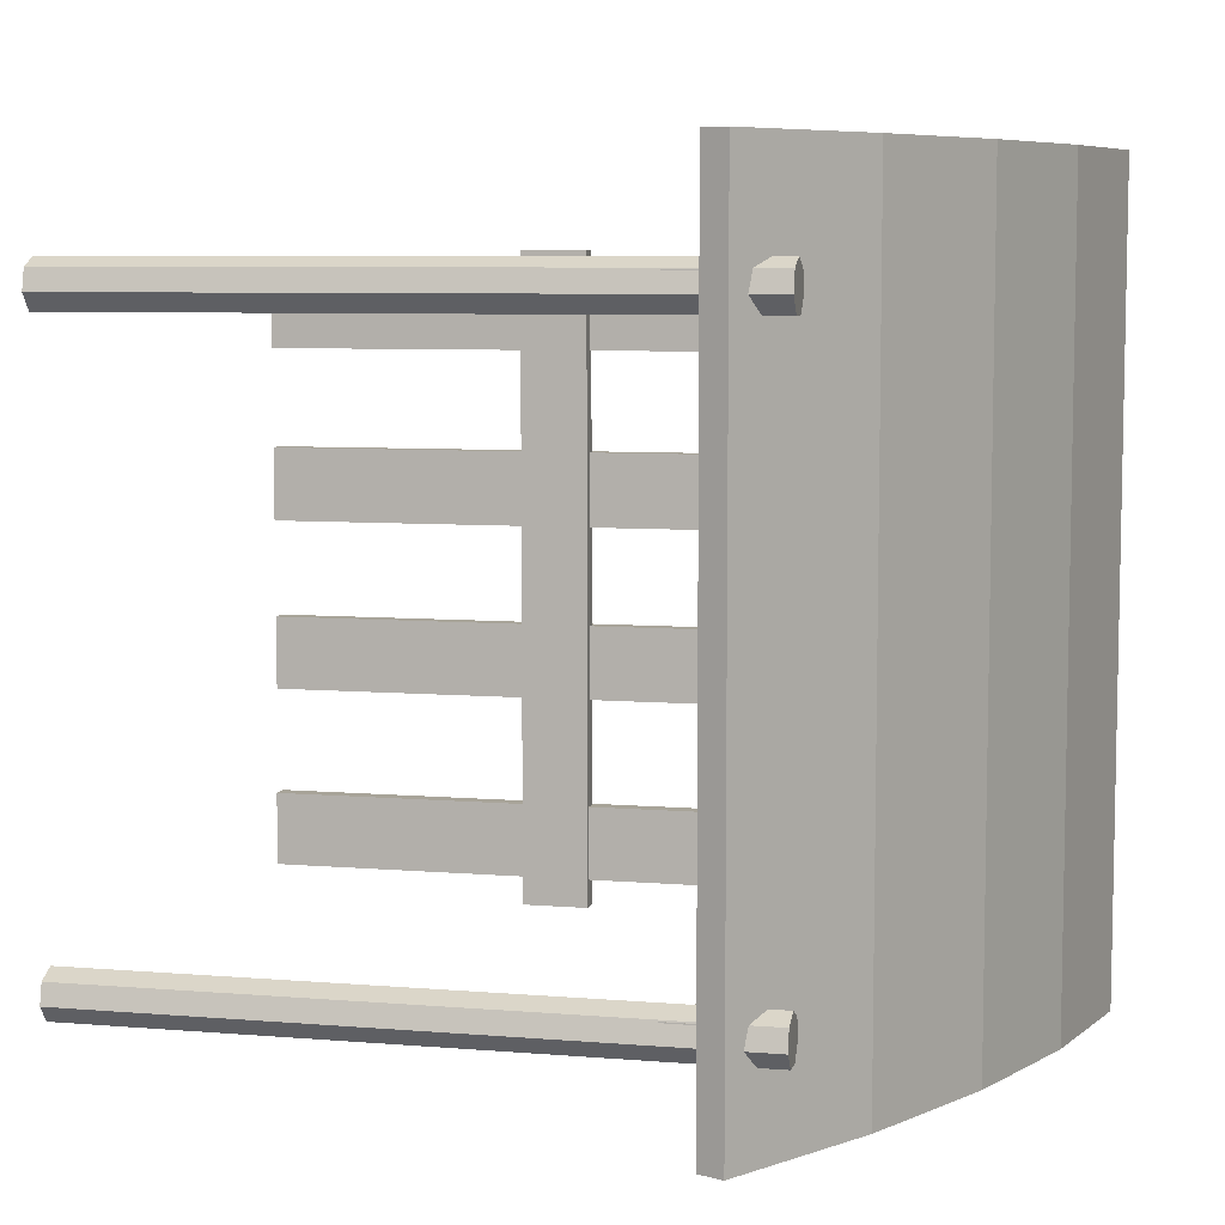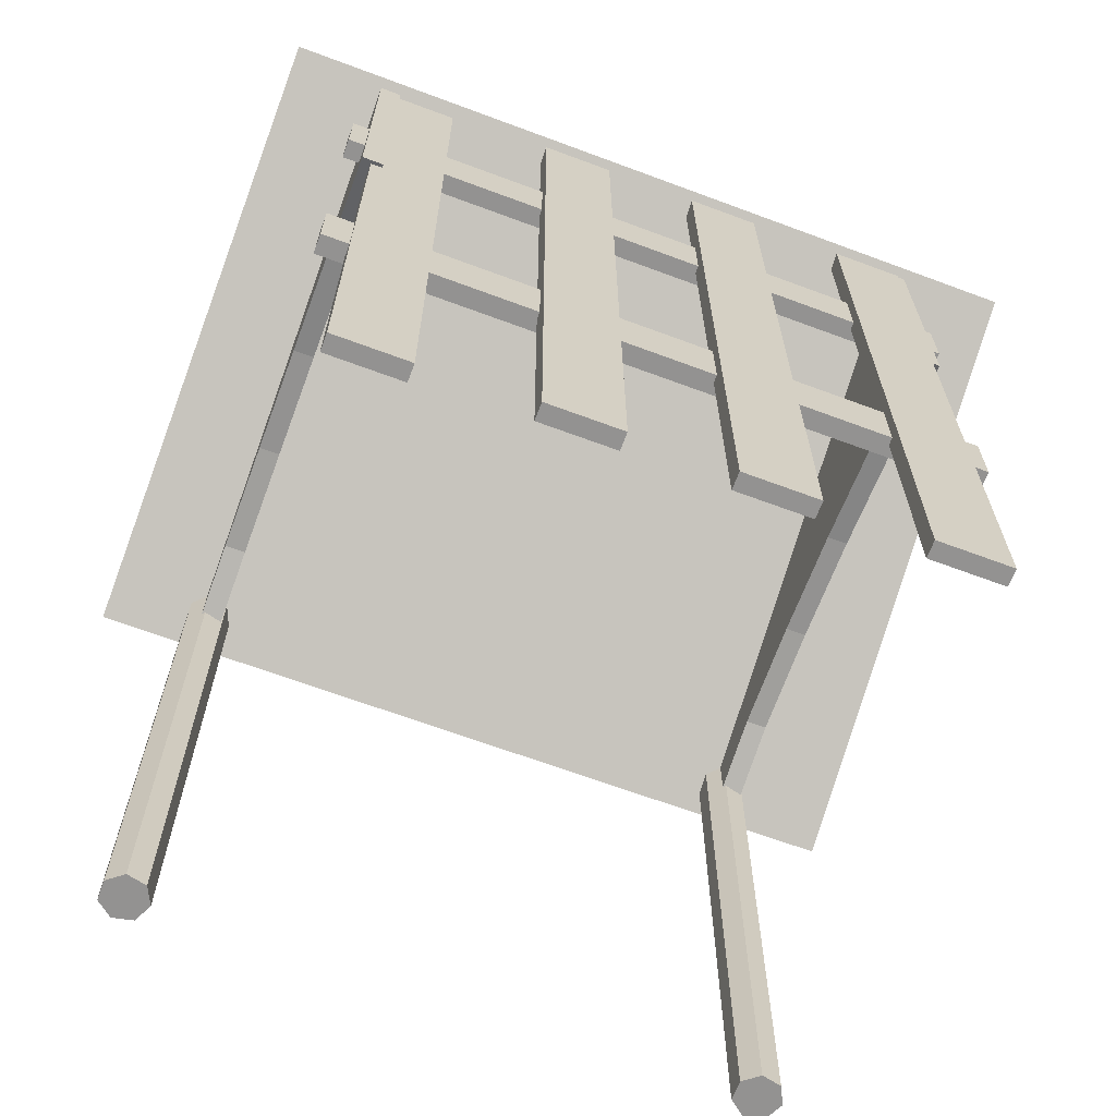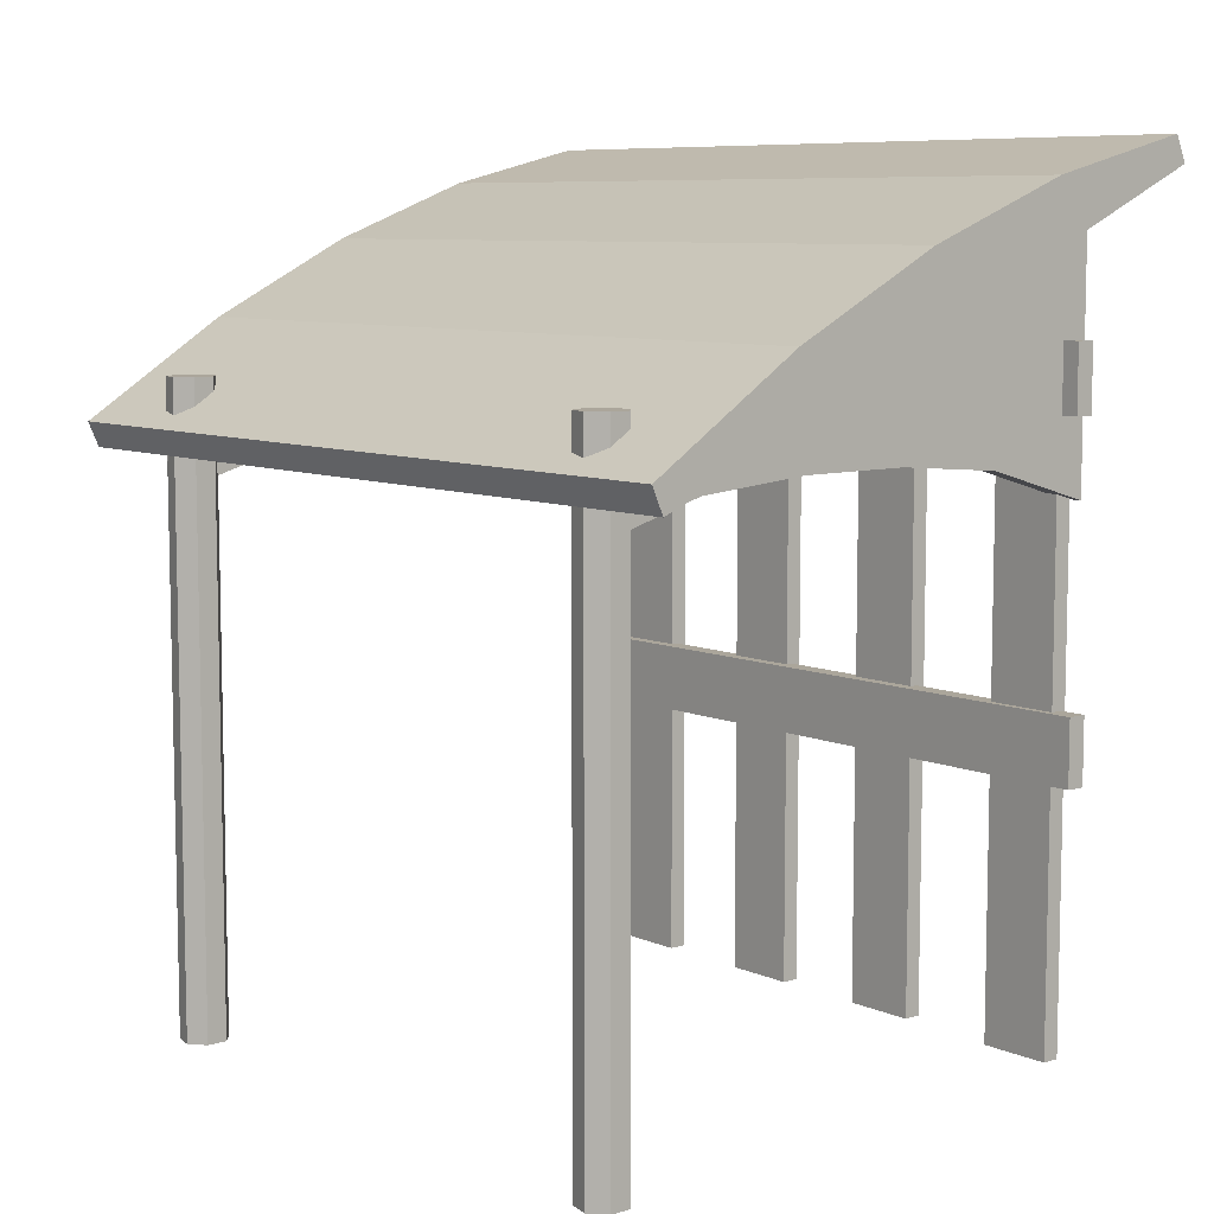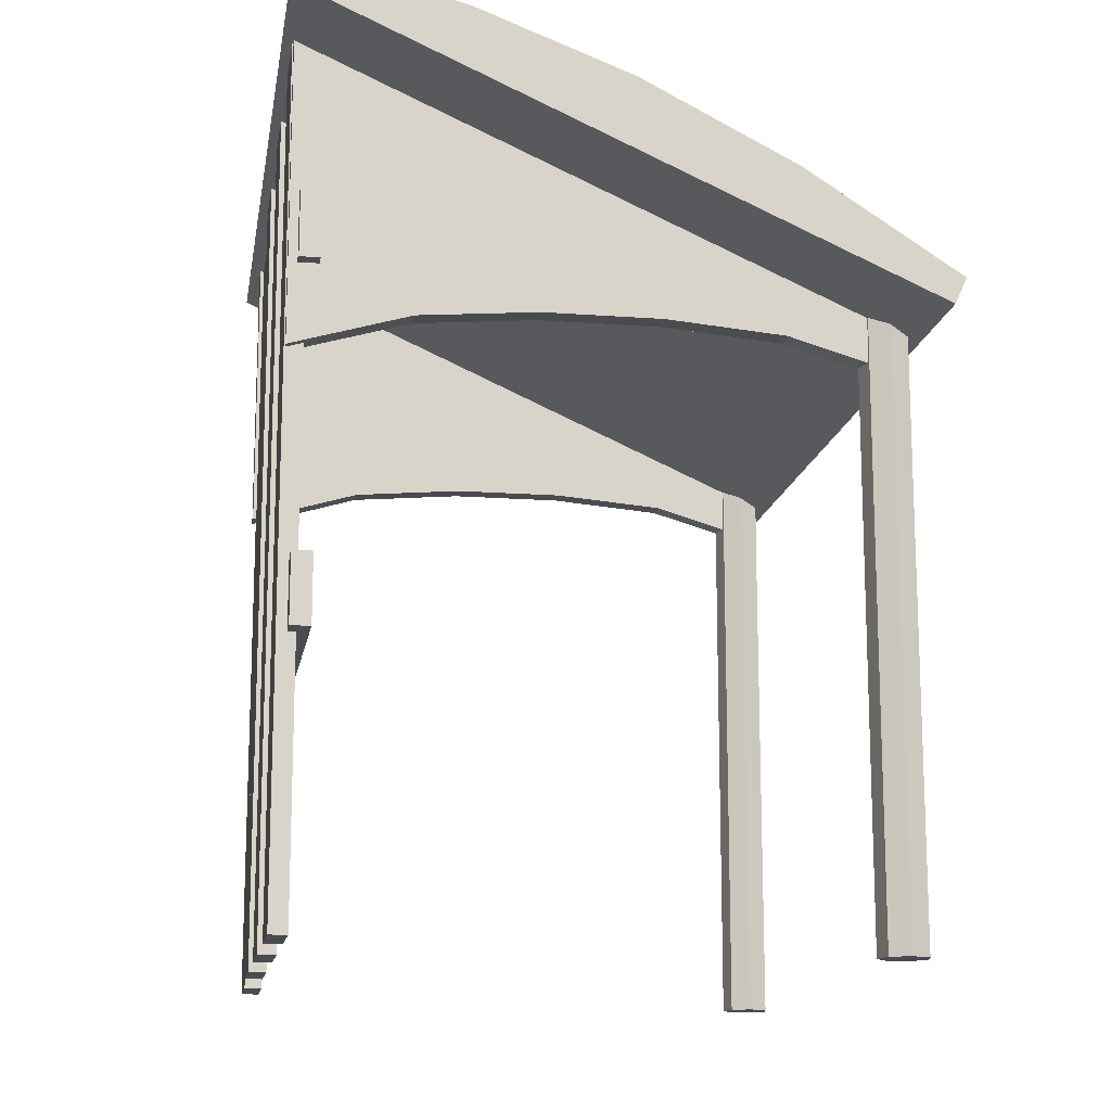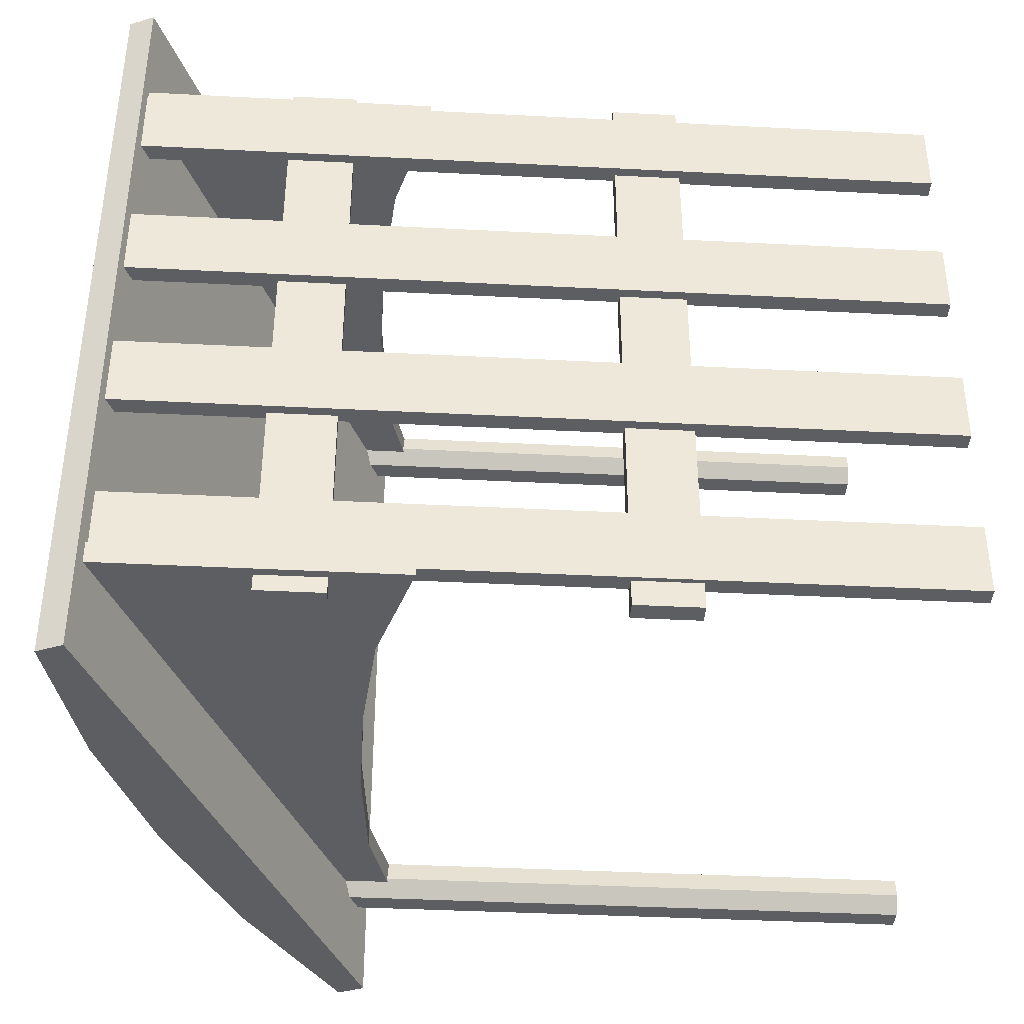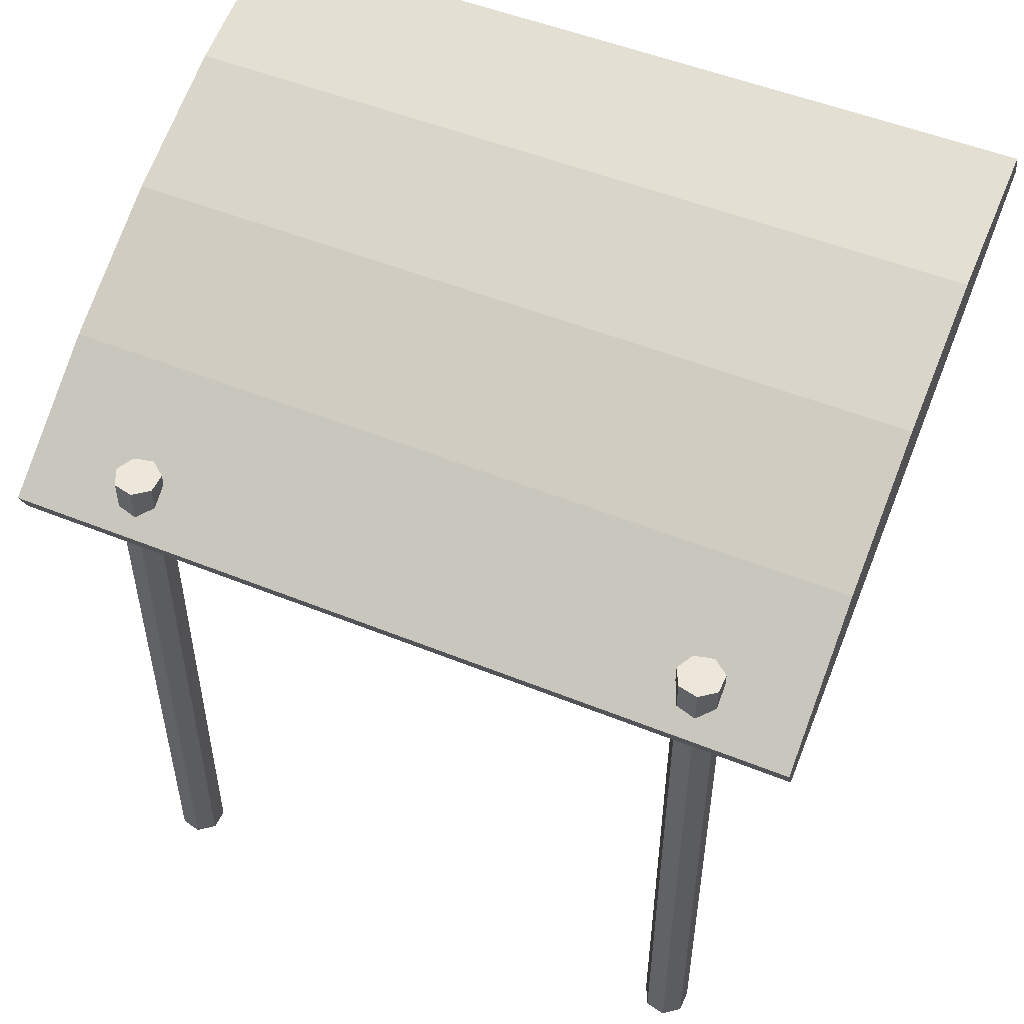
<metadata>
{"format":"obj","ext":"obj","renderer":"f3d","projection":"perspective","resolution":1024,"background":"white","views":[{"elev":7.1,"azim":103.3,"up":"+Z"},{"elev":-66.5,"azim":-110.5,"up":"+Y"},{"elev":8.0,"azim":140.0,"up":"+Y"},{"elev":-14.5,"azim":-9.3,"up":"+Y"},{"elev":-39.1,"azim":-93.7,"up":"+Z"},{"elev":51.4,"azim":113.7,"up":"+Y"}]}
</metadata>
<code>
o Wood_Awning_Cube.044
v 0.8629 0.5995 0.8878
v 0.8629 0.7643 0.8878
v 0.8629 0.5995 0.9547
v 0.8629 0.7643 0.9547
v -0.8986 0.5995 0.8878
v -0.8986 1.576 0.8878
v -0.8986 0.5995 0.9547
v -0.8986 1.576 0.9547
v -0.5463 0.7021 0.9547
v -0.194 0.732 0.9547
v 0.1583 0.732 0.9547
v 0.5106 0.7021 0.9547
v 0.5106 0.7021 0.8878
v 0.1583 0.732 0.8878
v -0.194 0.732 0.8878
v -0.5463 0.7021 0.8878
v 0.8629 0.5995 -0.947
v 0.8629 0.7643 -0.947
v 0.8629 0.5995 -0.8801
v 0.8629 0.7643 -0.8801
v -0.8986 0.5995 -0.947
v -0.8986 1.576 -0.947
v -0.8986 0.5995 -0.8801
v -0.8986 1.576 -0.8801
v -0.5463 0.7021 -0.8801
v -0.194 0.732 -0.8801
v 0.1583 0.732 -0.8801
v 0.5106 0.7021 -0.8801
v 0.5106 0.7021 -0.947
v 0.1583 0.732 -0.947
v -0.194 0.732 -0.947
v -0.5463 0.7021 -0.947
v 0.8033 -1.034 -0.8479
v 0.8033 0.9244 -0.8479
v 0.7454 -1.034 -0.8757
v 0.7454 0.9244 -0.8757
v 0.7311 -1.034 -0.9384
v 0.7311 0.9244 -0.9384
v 0.7712 -1.034 -0.9886
v 0.7712 0.9244 -0.9886
v 0.8354 -1.034 -0.9886
v 0.8354 0.9244 -0.9886
v 0.8755 -1.034 -0.9384
v 0.8755 0.9244 -0.9384
v 0.8612 -1.034 -0.8757
v 0.8612 0.9244 -0.8757
v 0.8033 -1.034 0.9874
v 0.8033 0.9244 0.9874
v 0.7454 -1.034 0.9595
v 0.7454 0.9244 0.9595
v 0.7311 -1.034 0.8969
v 0.7311 0.9244 0.8969
v 0.7712 -1.034 0.8467
v 0.7712 0.9244 0.8467
v 0.8354 -1.034 0.8467
v 0.8354 0.9244 0.8467
v 0.8755 -1.034 0.8969
v 0.8755 0.9244 0.8969
v 0.8612 -1.034 0.9595
v 0.8612 0.9244 0.9595
v -0.8481 -1 0.7017
v -0.8481 1.524 0.7017
v -0.8481 -1 0.929
v -0.8481 1.524 0.929
v -0.9023 -1 0.7017
v -0.9023 1.524 0.7017
v -0.9023 -1 0.929
v -0.9023 1.524 0.929
v -0.8332 -1 -0.9164
v -0.8332 1.524 -0.9164
v -0.8332 -1 -0.6891
v -0.8332 1.524 -0.6891
v -0.8874 -1 -0.9164
v -0.8874 1.524 -0.9164
v -0.8874 -1 -0.6891
v -0.8874 1.524 -0.6891
v -0.8481 -1 0.1677
v -0.8481 1.524 0.1677
v -0.8481 -1 0.3951
v -0.8481 1.524 0.3951
v -0.9023 -1 0.1677
v -0.9023 1.524 0.1677
v -0.9023 -1 0.3951
v -0.9023 1.524 0.3951
v -0.8481 -1 -0.3604
v -0.8481 1.524 -0.3604
v -0.8481 -1 -0.1331
v -0.8481 1.524 -0.1331
v -0.9023 -1 -0.3604
v -0.9023 1.524 -0.3604
v -0.9023 -1 -0.1331
v -0.9023 1.524 -0.1331
v -0.8119 0.838 -1
v -0.8119 1.043 -1
v -0.8119 0.838 1
v -0.8119 1.043 1
v -0.8718 0.838 -1
v -0.8718 1.043 -1
v -0.8718 0.838 1
v -0.8718 1.043 1
v -0.8119 -0.1964 -1
v -0.8119 0.00841 -1
v -0.8119 -0.1964 1
v -0.8119 0.00841 1
v -0.8718 -0.1964 -1
v -0.8718 0.00841 -1
v -0.8718 -0.1964 1
v -0.8718 0.00841 1
v 0.8962 0.7015 -1.248
v 0.9308 0.7792 -1.248
v 0.8962 0.7015 1.286
v 0.9308 0.7792 1.286
v -0.9308 1.515 -1.248
v -0.8962 1.593 -1.248
v -0.9308 1.515 1.286
v -0.8962 1.593 1.286
v 0.4741 1.075 1.286
v 0.01731 1.308 1.286
v -0.4395 1.482 1.286
v -0.4395 1.482 -1.248
v 0.01731 1.308 -1.248
v 0.4741 1.075 -1.248
f 2 3 1
f 11 4 10
f 8 5 7
f 2 14 15
f 7 16 9
f 4 6 8
f 12 1 3
f 11 13 12
f 10 14 11
f 9 15 10
f 18 19 17
f 27 20 26
f 24 21 23
f 18 30 31
f 23 32 25
f 20 22 24
f 28 17 19
f 27 29 28
f 26 30 27
f 25 31 26
f 34 35 33
f 36 37 35
f 38 39 37
f 40 41 39
f 42 43 41
f 40 38 44
f 44 45 43
f 46 33 45
f 43 45 35
f 48 49 47
f 50 51 49
f 52 53 51
f 54 55 53
f 56 57 55
f 54 52 58
f 58 59 57
f 60 47 59
f 57 59 49
f 62 63 61
f 64 67 63
f 68 65 67
f 66 61 65
f 67 61 63
f 64 66 68
f 70 71 69
f 72 75 71
f 76 73 75
f 74 69 73
f 75 69 71
f 72 74 76
f 78 79 77
f 80 83 79
f 84 81 83
f 82 77 81
f 83 77 79
f 80 82 84
f 86 87 85
f 88 91 87
f 92 89 91
f 90 85 89
f 91 85 87
f 88 90 92
f 94 95 93
f 96 99 95
f 100 97 99
f 98 93 97
f 99 93 95
f 96 98 100
f 102 103 101
f 104 107 103
f 108 105 107
f 106 101 105
f 107 101 103
f 104 106 108
f 110 111 109
f 119 116 115
f 116 113 115
f 122 110 109
f 115 109 111
f 112 122 117
f 119 114 116
f 118 120 119
f 117 121 118
f 2 4 3
f 12 3 4
f 8 7 9
f 8 9 10
f 12 4 11
f 4 8 10
f 8 6 5
f 16 5 6
f 6 2 15
f 2 1 13
f 2 13 14
f 15 16 6
f 7 5 16
f 4 2 6
f 12 13 1
f 11 14 13
f 10 15 14
f 9 16 15
f 18 20 19
f 28 19 20
f 24 23 25
f 24 25 26
f 28 20 27
f 20 24 26
f 24 22 21
f 32 21 22
f 22 18 31
f 18 17 29
f 18 29 30
f 31 32 22
f 23 21 32
f 20 18 22
f 28 29 17
f 27 30 29
f 26 31 30
f 25 32 31
f 34 36 35
f 36 38 37
f 38 40 39
f 40 42 41
f 42 44 43
f 38 36 46
f 36 34 46
f 46 44 38
f 44 42 40
f 44 46 45
f 46 34 33
f 45 33 35
f 35 37 43
f 37 39 43
f 39 41 43
f 48 50 49
f 50 52 51
f 52 54 53
f 54 56 55
f 56 58 57
f 52 50 60
f 50 48 60
f 60 58 52
f 58 56 54
f 58 60 59
f 60 48 47
f 59 47 49
f 49 51 57
f 51 53 57
f 53 55 57
f 62 64 63
f 64 68 67
f 68 66 65
f 66 62 61
f 67 65 61
f 64 62 66
f 70 72 71
f 72 76 75
f 76 74 73
f 74 70 69
f 75 73 69
f 72 70 74
f 78 80 79
f 80 84 83
f 84 82 81
f 82 78 77
f 83 81 77
f 80 78 82
f 86 88 87
f 88 92 91
f 92 90 89
f 90 86 85
f 91 89 85
f 88 86 90
f 94 96 95
f 96 100 99
f 100 98 97
f 98 94 93
f 99 97 93
f 96 94 98
f 102 104 103
f 104 108 107
f 108 106 105
f 106 102 101
f 107 105 101
f 104 102 106
f 110 112 111
f 115 111 117
f 111 112 117
f 117 118 115
f 118 119 115
f 116 114 113
f 109 113 122
f 113 114 120
f 122 113 121
f 120 121 113
f 115 113 109
f 112 110 122
f 119 120 114
f 118 121 120
f 117 122 121

</code>
